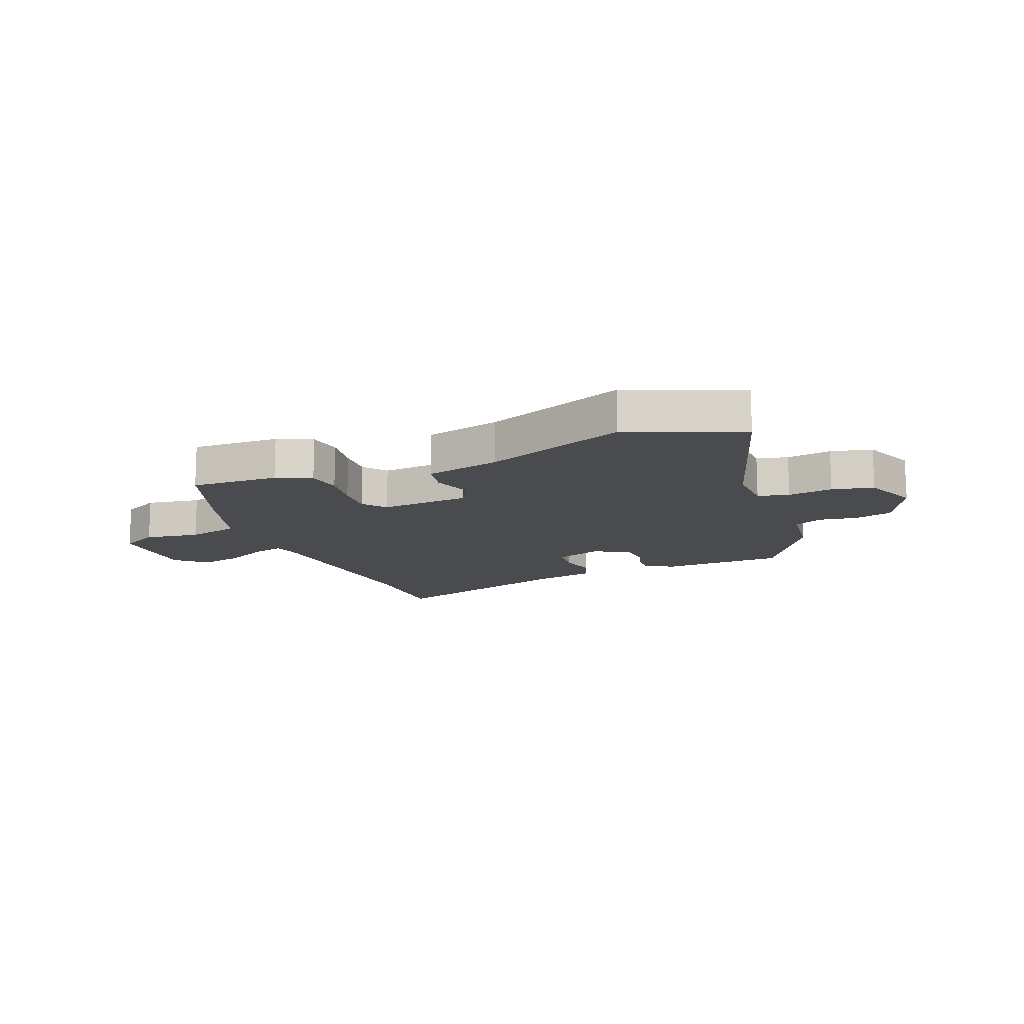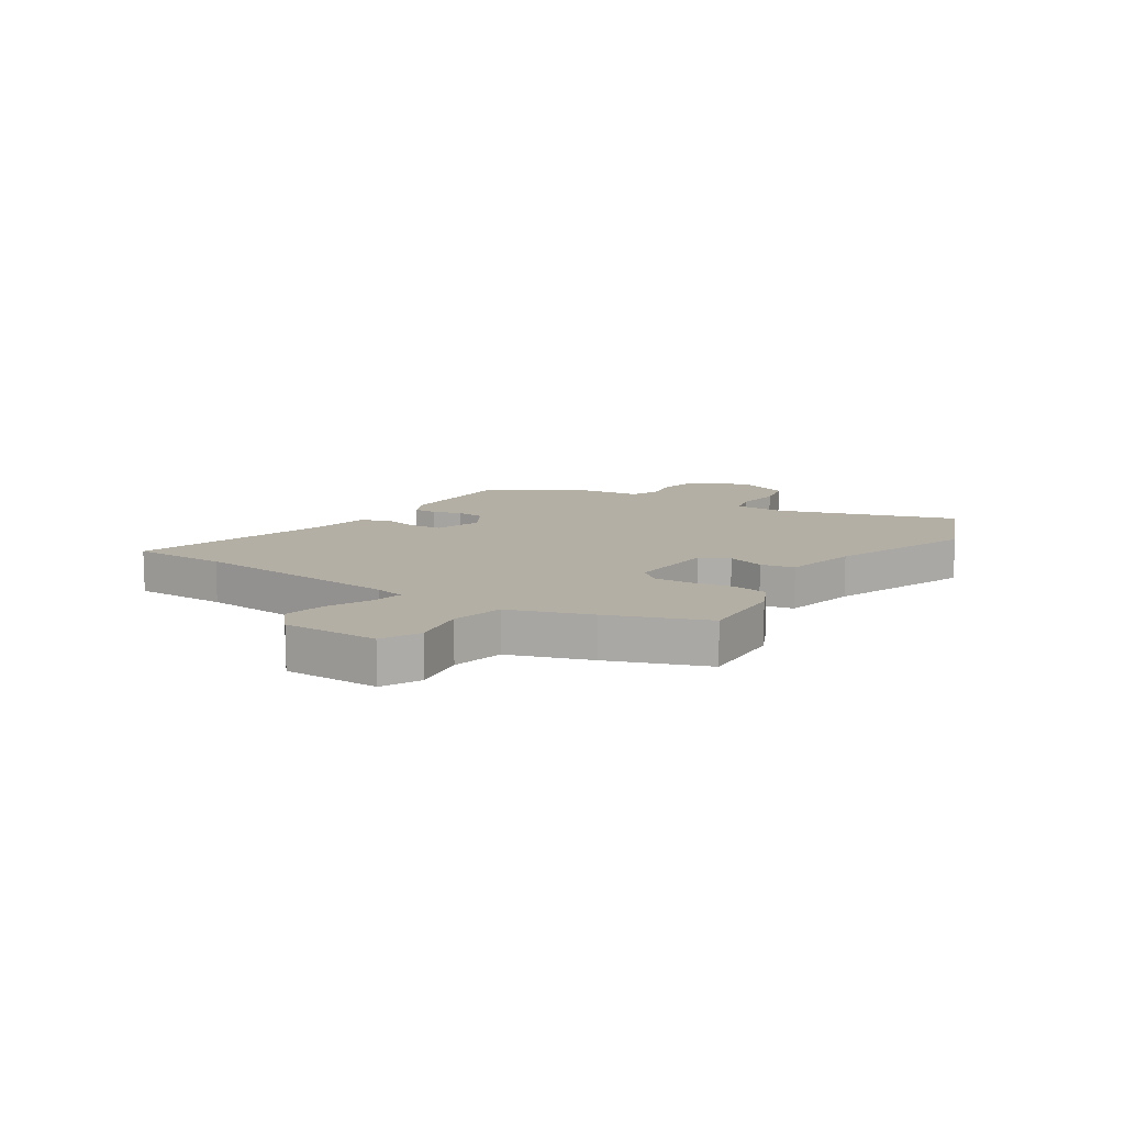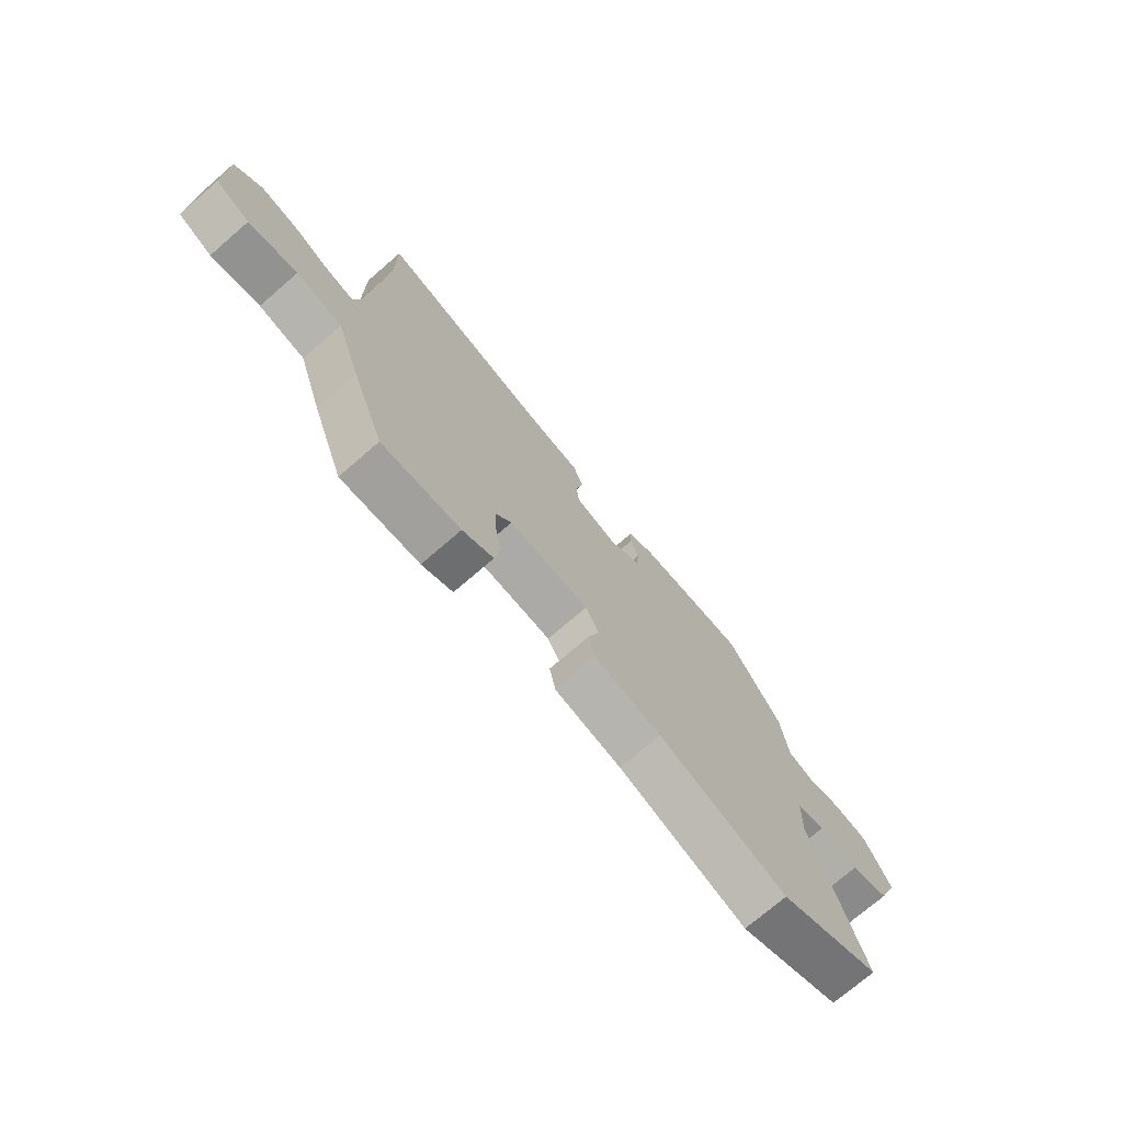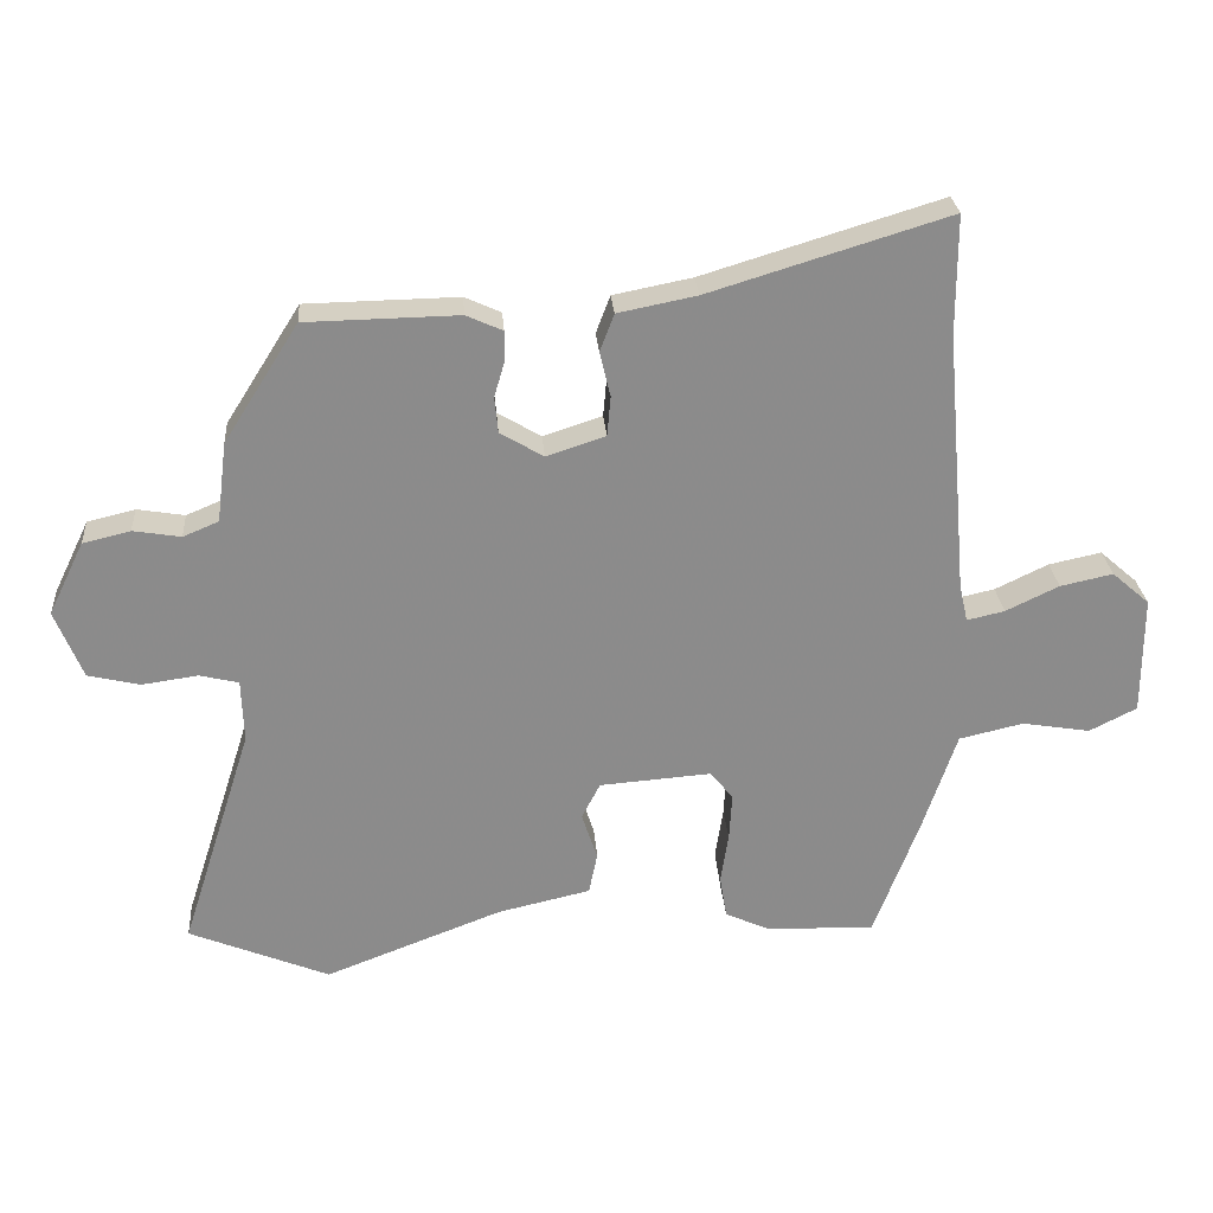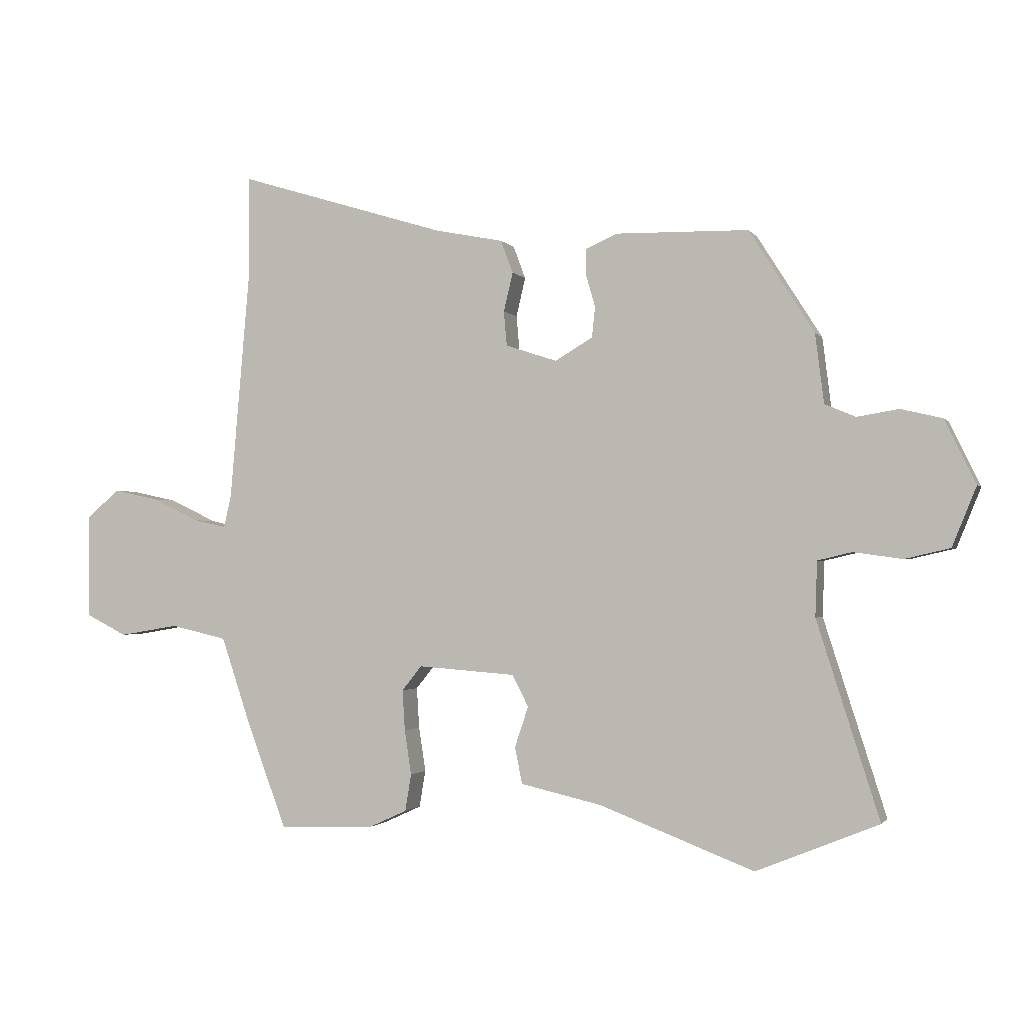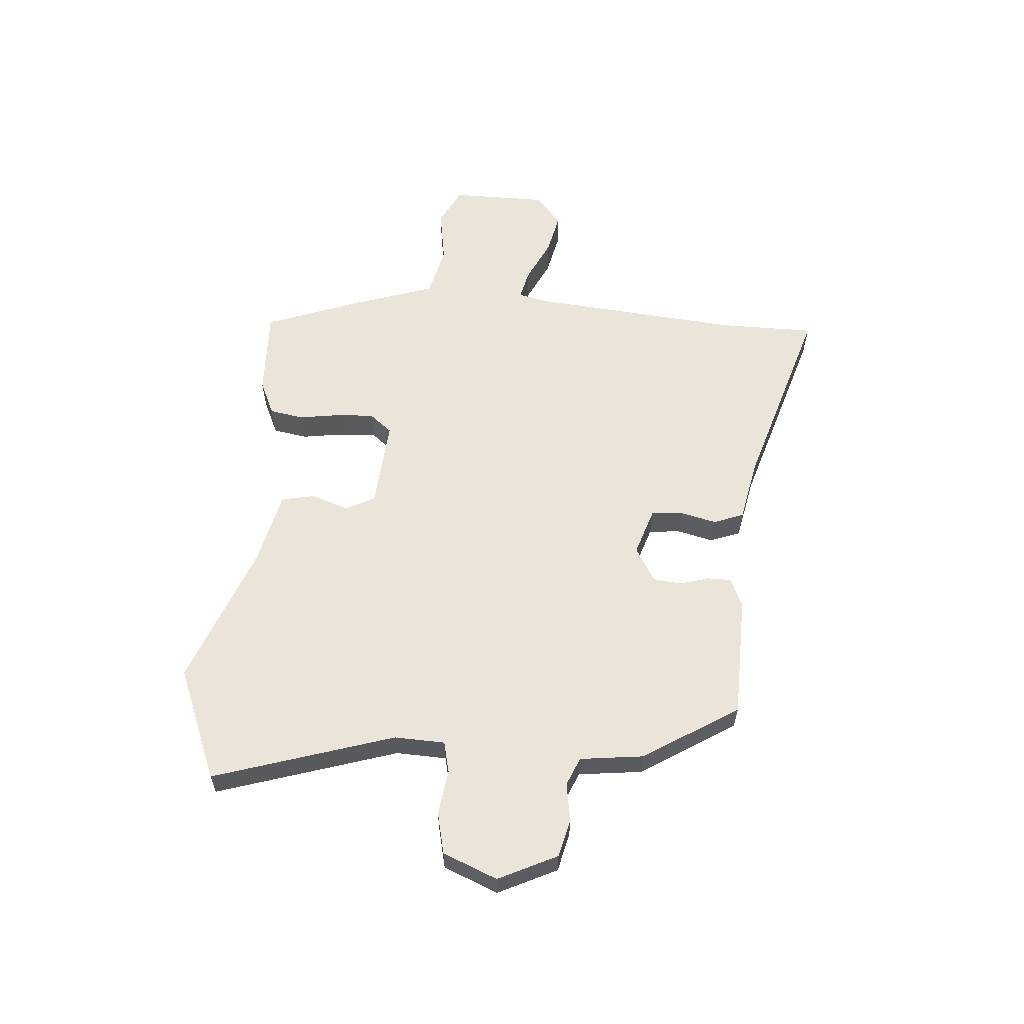
<metadata>
{"format":"obj","ext":"obj","renderer":"f3d","projection":"perspective","resolution":1024,"background":"white","views":[{"elev":-13.7,"azim":-158.0,"up":"+Y"},{"elev":11.3,"azim":122.8,"up":"+Y"},{"elev":-73.1,"azim":130.9,"up":"+Z"},{"elev":26.4,"azim":-4.3,"up":"+Z"},{"elev":-1.5,"azim":-162.7,"up":"+Z"},{"elev":59.2,"azim":-85.4,"up":"+Y"}]}
</metadata>
<code>
v -0.358 0.07 0.454
v -0.143 0.07 0.458
v -0.092 0.07 0.435
v -0.092 0.07 0.393
v -0.107 0.07 0.342
v -0.102 0.07 0.292
v -0.041 0.07 0.256
v 0.042 0.07 0.283
v 0.047 0.07 0.339
v 0.032 0.07 0.402
v 0.052 0.07 0.455
v 0.163 0.07 0.477
v 0.5 0.07 0.58
v 0.5 0.07 0.413
v 0.532 0.07 0.042
v 0.544 0.07 -0.01
v 0.597 0.07 0.002
v 0.672 0.07 0.038
v 0.746 0.07 0.054
v 0.799 0.07 0.008
v 0.799 0.07 -0.16
v 0.732 0.07 -0.194
v 0.636 0.07 -0.178
v 0.545 0.07 -0.199
v 0.497 0.07 -0.342
v 0.433 0.07 -0.513
v 0.278 0.07 -0.507
v 0.217 0.07 -0.479
v 0.207 0.07 -0.419
v 0.218 0.07 -0.347
v 0.222 0.07 -0.281
v 0.19 0.07 -0.241
v 0.032 0.07 -0.253
v 0.006 0.07 -0.304
v 0.028 0.07 -0.37
v 0.016 0.07 -0.429
v -0.115 0.07 -0.459
v -0.365 0.07 -0.555
v -0.563 0.07 -0.474
v -0.462 0.07 -0.157
v -0.465 0.07 -0.068
v -0.52 0.07 -0.055
v -0.599 0.07 -0.066
v -0.672 0.07 -0.049
v -0.711 0.07 0.047
v -0.661 0.07 0.15
v -0.594 0.07 0.166
v -0.527 0.07 0.155
v -0.477 0.07 0.176
v -0.463 0.07 0.288
v -0.358 0 0.454
v -0.143 0 0.458
v -0.092 0 0.435
v -0.092 0 0.393
v -0.107 0 0.342
v -0.102 0 0.292
v -0.041 0 0.256
v 0.042 0 0.283
v 0.047 0 0.339
v 0.032 0 0.402
v 0.052 0 0.455
v 0.163 0 0.477
v 0.5 0 0.58
v 0.5 0 0.413
v 0.532 0 0.042
v 0.544 0 -0.01
v 0.597 0 0.002
v 0.672 0 0.038
v 0.746 0 0.054
v 0.799 0 0.008
v 0.799 0 -0.16
v 0.732 0 -0.194
v 0.636 0 -0.178
v 0.545 0 -0.199
v 0.497 0 -0.342
v 0.433 0 -0.513
v 0.278 0 -0.507
v 0.217 0 -0.479
v 0.207 0 -0.419
v 0.218 0 -0.347
v 0.222 0 -0.281
v 0.19 0 -0.241
v 0.032 0 -0.253
v 0.006 0 -0.304
v 0.028 0 -0.37
v 0.016 0 -0.429
v -0.115 0 -0.459
v -0.365 0 -0.555
v -0.563 0 -0.474
v -0.462 0 -0.157
v -0.465 0 -0.068
v -0.52 0 -0.055
v -0.599 0 -0.066
v -0.672 0 -0.049
v -0.711 0 0.047
v -0.661 0 0.15
v -0.594 0 0.166
v -0.527 0 0.155
v -0.477 0 0.176
v -0.463 0 0.288
f 3 4 5
f 2 3 5
f 1 2 5
f 50 1 5
f 49 50 5
f 46 47 48
f 45 46 48
f 44 45 48
f 43 44 48
f 42 43 48
f 41 42 48 49
f 37 38 39 40
f 37 40 41
f 36 37 41
f 35 36 41
f 34 35 41
f 33 34 41 49
f 28 29 30
f 27 28 30
f 26 27 30
f 25 26 30
f 24 25 30
f 24 30 31
f 21 22 23
f 20 21 23
f 19 20 23
f 18 19 23
f 17 18 23
f 16 17 23 24
f 24 31 32
f 16 24 32
f 15 16 32
f 12 13 14
f 14 15 32
f 12 14 32
f 11 12 32
f 10 11 32
f 9 10 32
f 49 5 6
f 49 6 7
f 33 49 7
f 8 9 32 33
f 7 8 33
f 55 54 53
f 55 53 52
f 55 52 51
f 55 51 100
f 55 100 99
f 98 97 96
f 98 96 95
f 98 95 94
f 98 94 93
f 98 93 92
f 99 98 92 91
f 90 89 88 87
f 91 90 87
f 91 87 86
f 91 86 85
f 91 85 84
f 99 91 84 83
f 80 79 78
f 80 78 77
f 80 77 76
f 80 76 75
f 80 75 74
f 81 80 74
f 73 72 71
f 73 71 70
f 73 70 69
f 73 69 68
f 73 68 67
f 74 73 67 66
f 82 81 74
f 82 74 66
f 82 66 65
f 64 63 62
f 82 65 64
f 82 64 62
f 82 62 61
f 82 61 60
f 82 60 59
f 56 55 99
f 57 56 99
f 57 99 83
f 83 82 59 58
f 83 58 57
f 1 51 52 2
f 2 52 53 3
f 3 53 54 4
f 4 54 55 5
f 5 55 56 6
f 6 56 57 7
f 7 57 58 8
f 8 58 59 9
f 9 59 60 10
f 10 60 61 11
f 11 61 62 12
f 12 62 63 13
f 13 63 64 14
f 14 64 65 15
f 15 65 66 16
f 16 66 67 17
f 17 67 68 18
f 18 68 69 19
f 19 69 70 20
f 20 70 71 21
f 21 71 72 22
f 22 72 73 23
f 23 73 74 24
f 24 74 75 25
f 25 75 76 26
f 26 76 77 27
f 27 77 78 28
f 28 78 79 29
f 29 79 80 30
f 30 80 81 31
f 31 81 82 32
f 32 82 83 33
f 33 83 84 34
f 34 84 85 35
f 35 85 86 36
f 36 86 87 37
f 37 87 88 38
f 38 88 89 39
f 39 89 90 40
f 40 90 91 41
f 41 91 92 42
f 42 92 93 43
f 43 93 94 44
f 44 94 95 45
f 45 95 96 46
f 46 96 97 47
f 47 97 98 48
f 48 98 99 49
f 49 99 100 50
f 50 100 51 1

</code>
